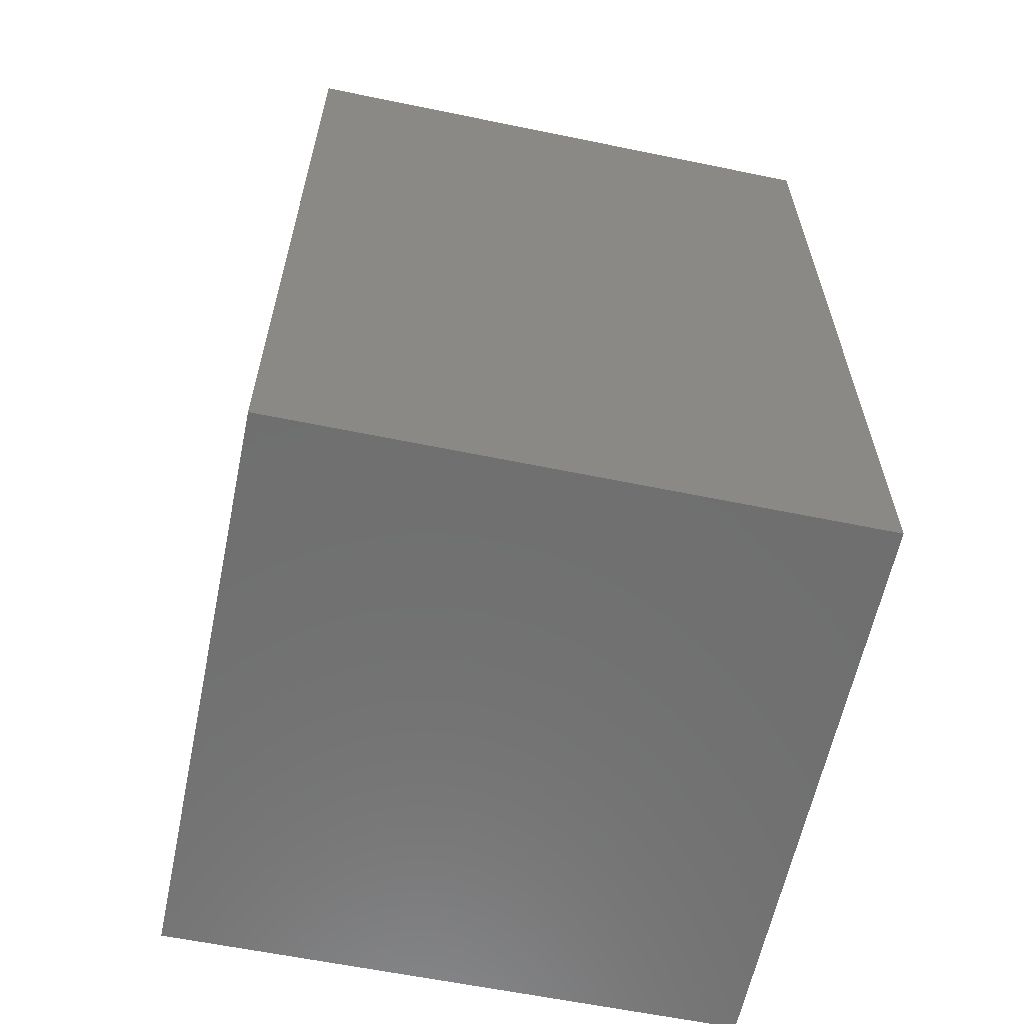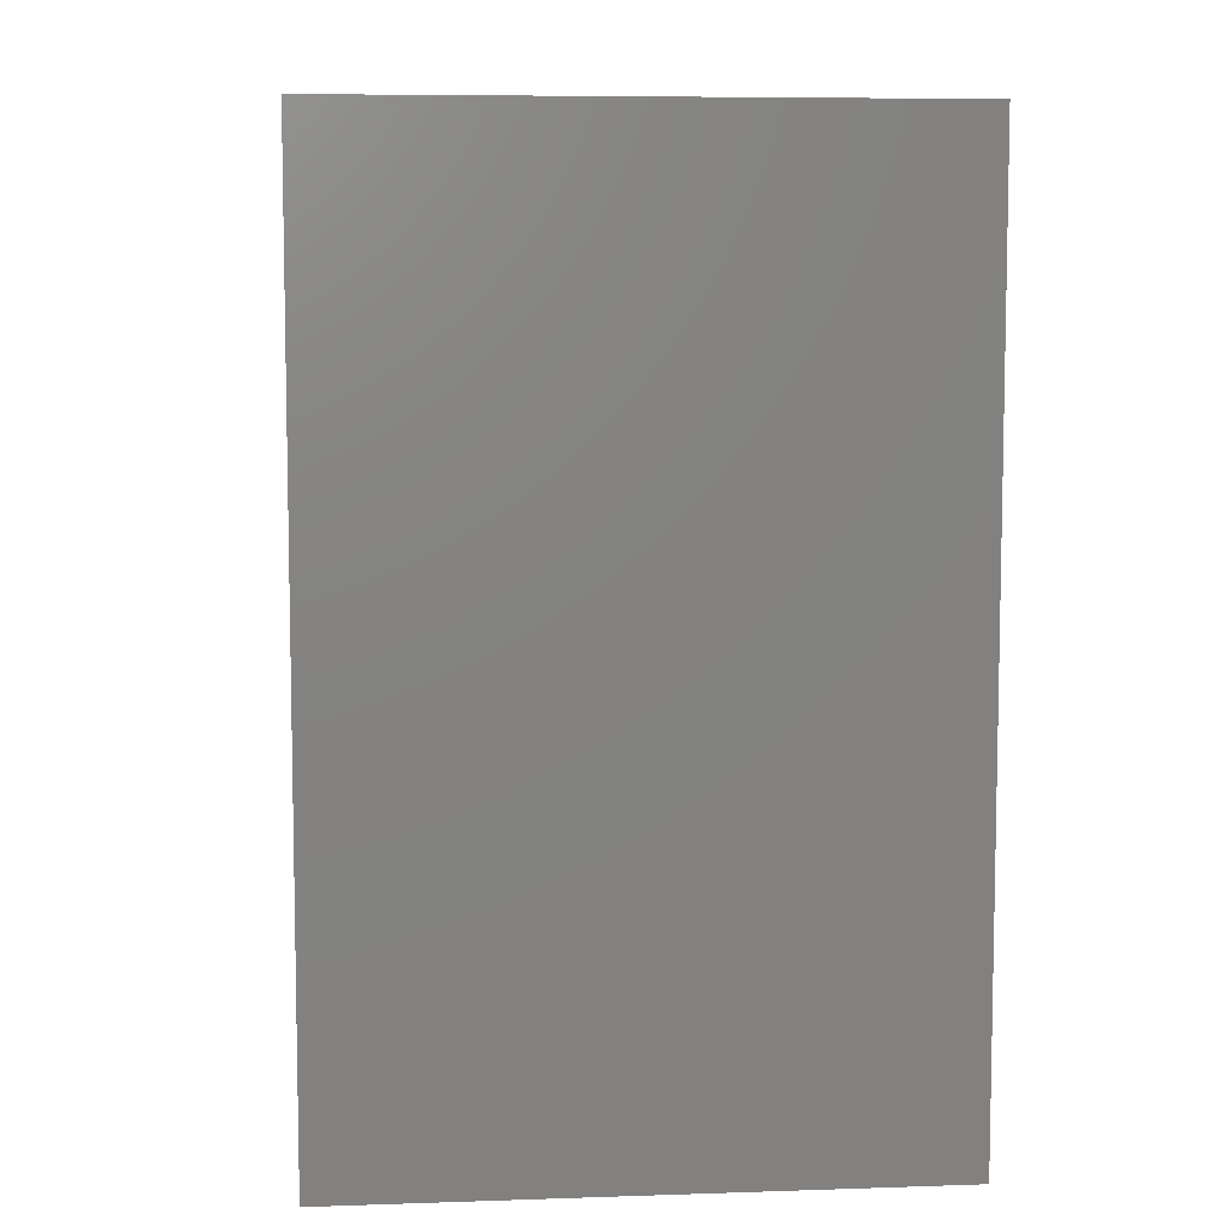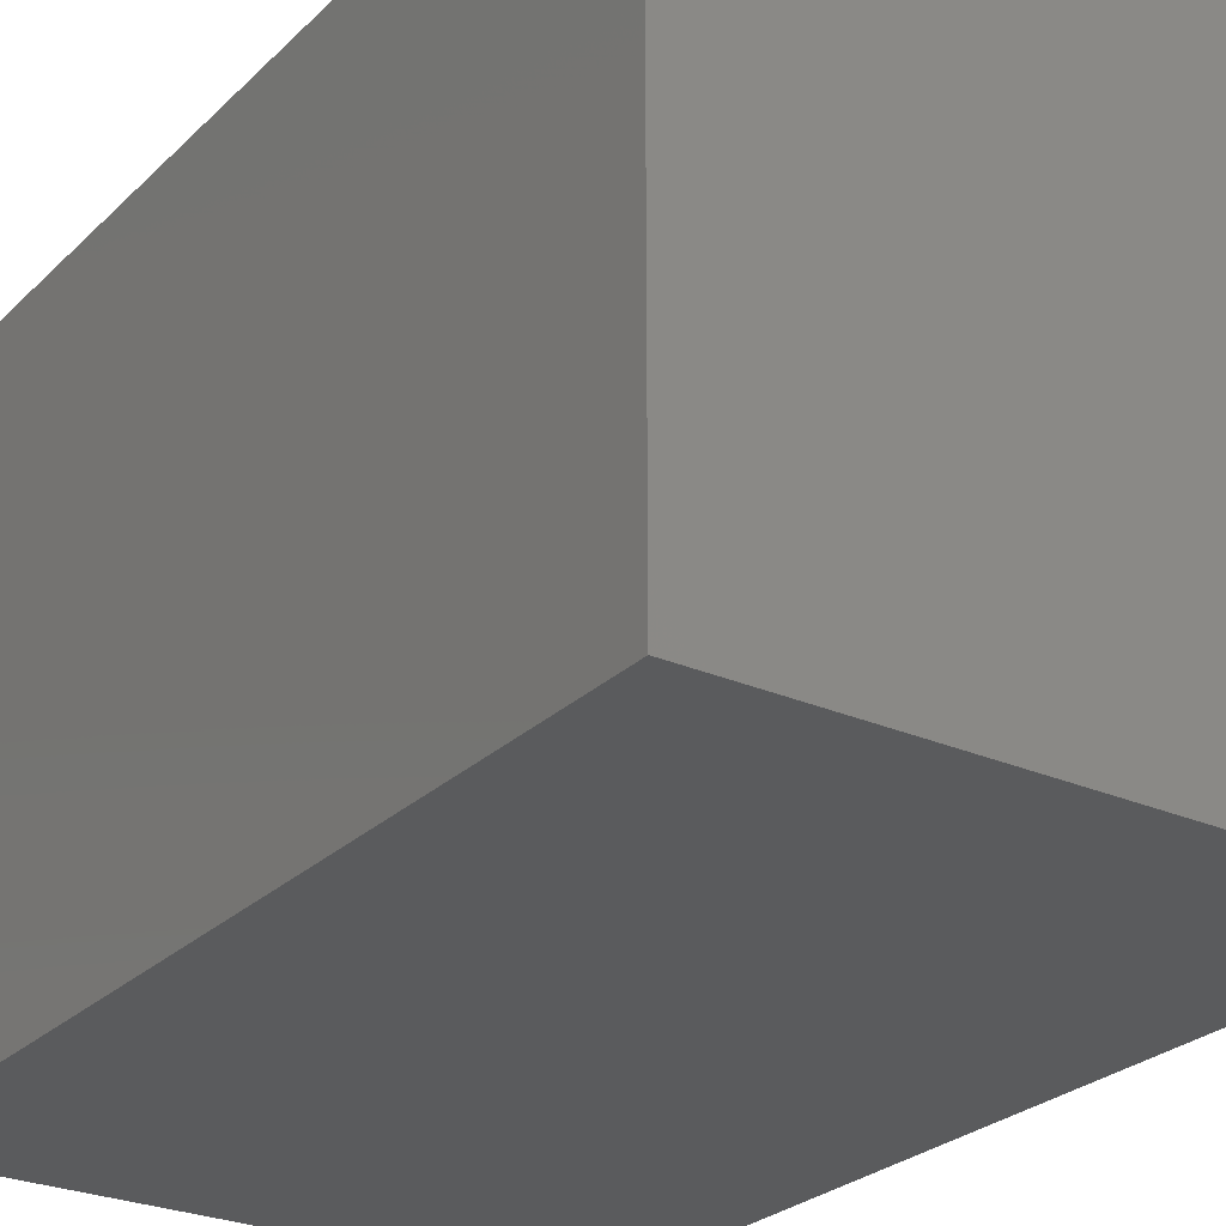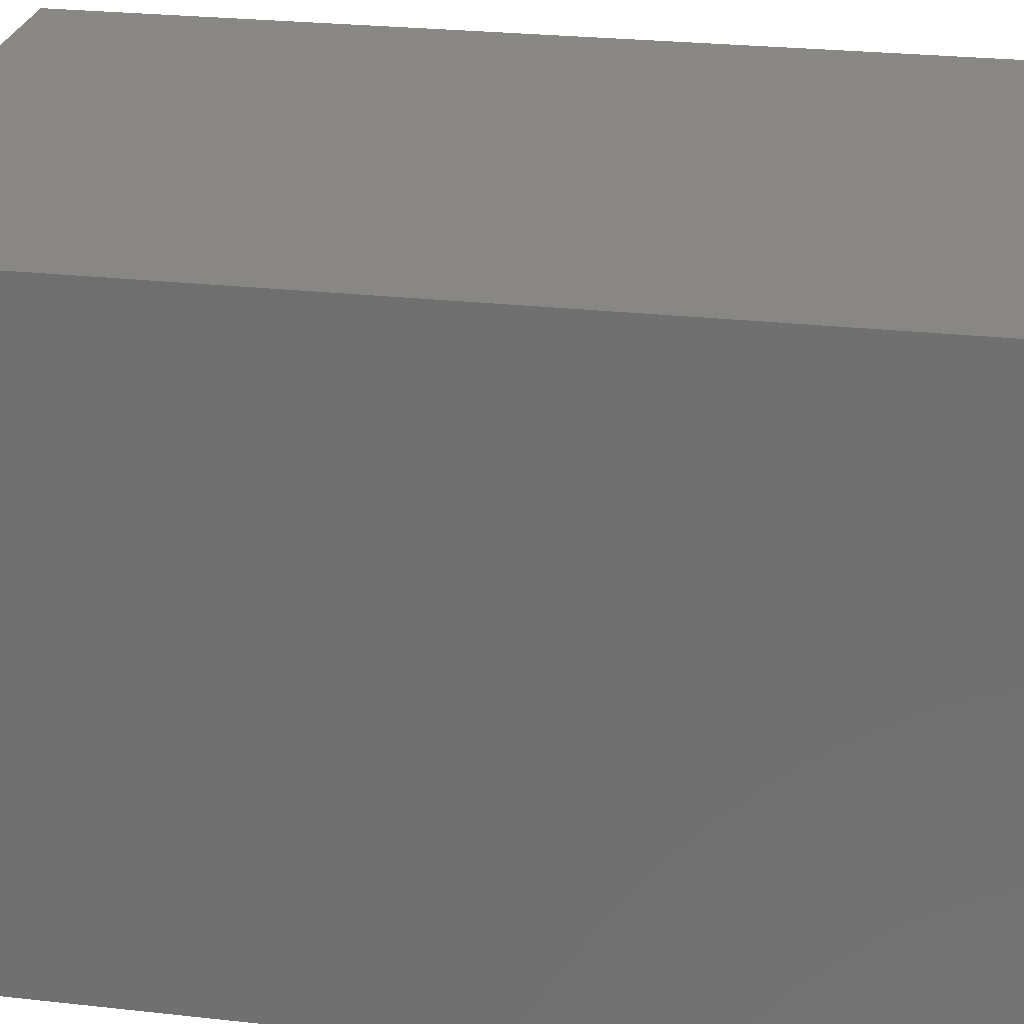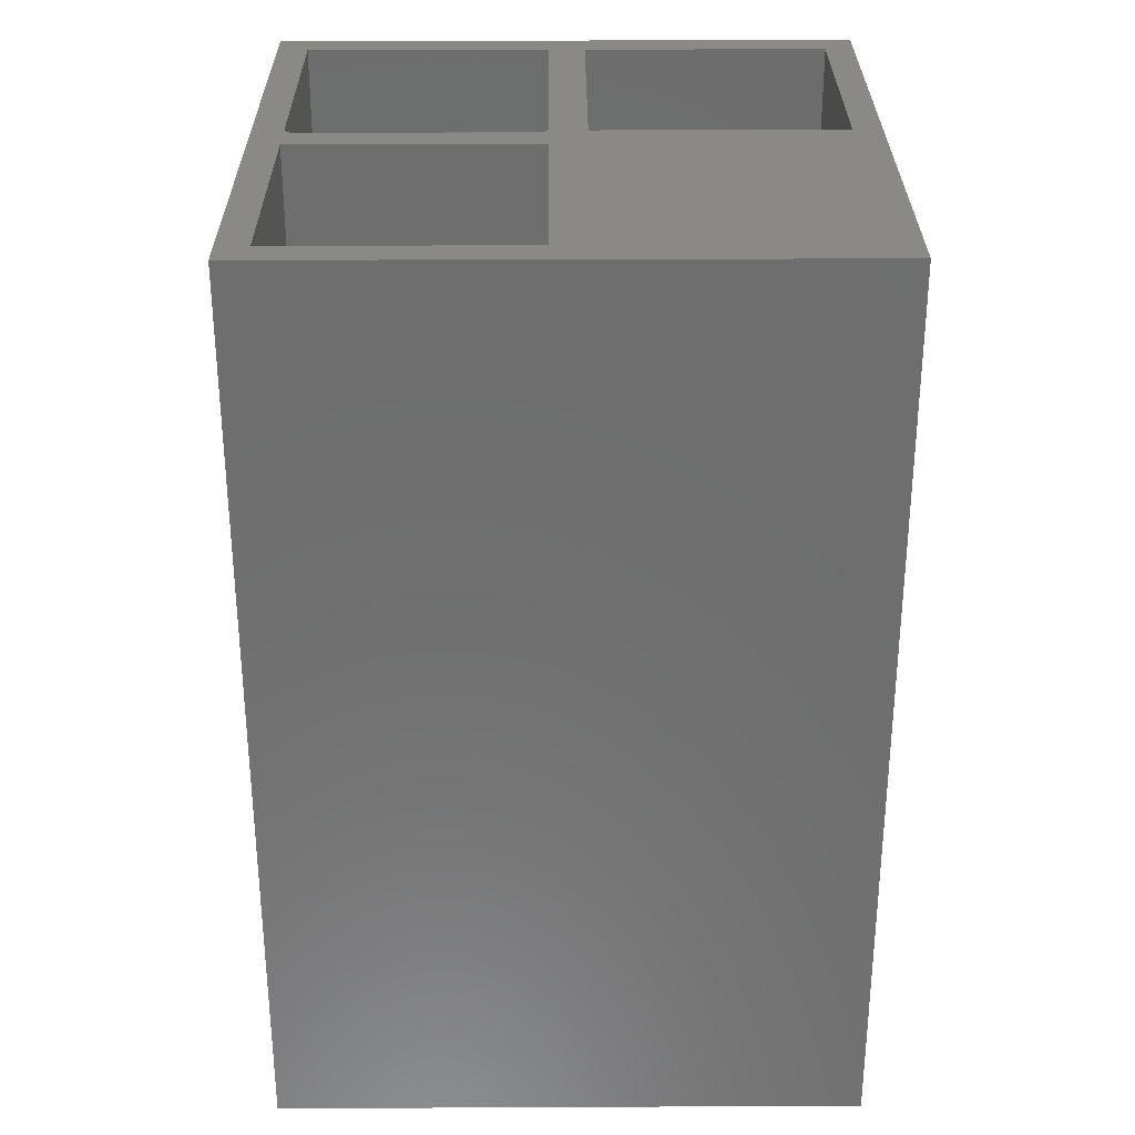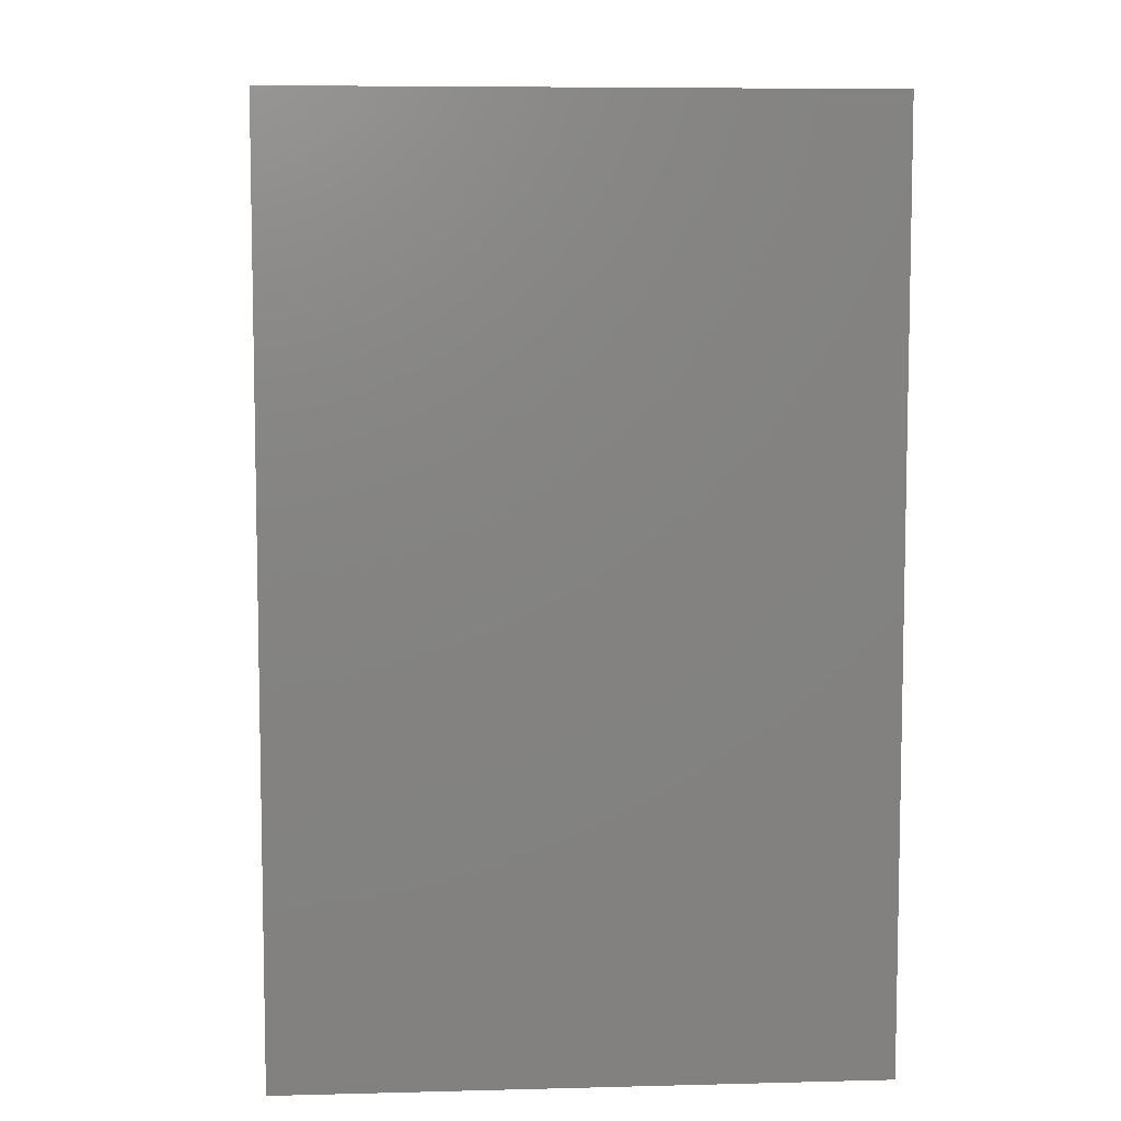
<metadata>
{"format":"stl","ext":"stl","renderer":"f3d","projection":"perspective","resolution":1024,"background":"white","views":[{"elev":-61.3,"azim":-11.8,"up":"+Z"},{"elev":7.3,"azim":174.6,"up":"+Z"},{"elev":-26.6,"azim":145.5,"up":"+Y"},{"elev":25.9,"azim":100.1,"up":"+Y"},{"elev":29.8,"azim":-0.4,"up":"+Z"},{"elev":7.2,"azim":-4.2,"up":"+Z"}]}
</metadata>
<code>
# stl→obj: 141 verts, 278 faces
v -0.3359 -0.7109 0.5781
v -0.02344 -0.7109 0.5781
v -0.3359 -0.7109 -0.4141
v -0.02344 -0.7109 -0.4141
v -0.02344 -0.3984 0.5781
v -0.02344 -0.3984 -0.4141
v -0.3359 -0.3984 0.5781
v -0.3359 -0.3984 -0.4141
v -0.02344 -0.3458 0.5781
v 0.02344 -0.03906 0.5781
v -0.02344 -0.03906 0.5781
v -0.3281 -0.3594 0.5781
v -0.3329 -0.3541 0.5781
v 0.3725 -0.75 0.5781
v 0.02344 -0.3516 0.5781
v -0.02563 -0.3528 0.5781
v -0.02862 -0.3567 0.5781
v -0.03125 -0.3594 0.5781
v -0.375 1.292e-16 0.5781
v -0.3358 -0.3473 0.5781
v -0.3359 -0.3458 0.5781
v -0.3359 -0.03906 0.5781
v 0.3359 -0.03906 0.5781
v 0.3725 1.707e-16 0.5781
v -0.02353 -0.3473 0.5781
v -0.02381 -0.3487 0.5781
v -0.02426 -0.3501 0.5781
v -0.375 -0.75 0.5781
v -0.3345 -0.3515 0.5781
v -0.3351 -0.3501 0.5781
v -0.3356 -0.3487 0.5781
v 0.3359 -0.3516 0.5781
v 0.02344 -0.3516 -0.4141
v 0.3359 -0.3516 -0.4141
v 0.3359 -0.03906 -0.4141
v 0.02344 -0.03906 -0.4141
v -0.3281 -0.3579 0.578
v -0.03125 -0.3579 0.578
v -0.3281 -0.3564 0.5775
v -0.03125 -0.3564 0.5775
v -0.3281 -0.355 0.5768
v -0.03125 -0.355 0.5768
v -0.3281 -0.3539 0.5758
v -0.03125 -0.3539 0.5758
v -0.3281 -0.3529 0.5747
v -0.03125 -0.3529 0.5747
v -0.3281 -0.3522 0.5733
v -0.03125 -0.3522 0.5733
v -0.3281 -0.3517 0.5718
v -0.03125 -0.3517 0.5718
v -0.3281 -0.3516 0.5703
v -0.03125 -0.3516 0.5703
v -0.3281 -0.3516 -0.4062
v -0.03125 -0.3516 -0.4062
v -0.3359 -0.3447 0.5757
v -0.3359 -0.344 0.573
v -0.3359 -0.3438 0.5703
v -0.3359 -0.3438 -0.4141
v -0.3359 -0.03906 -0.4141
v -0.02344 -0.03906 -0.4141
v -0.02344 -0.3438 -0.4141
v -0.02344 -0.3438 0.5703
v -0.02344 -0.344 0.573
v -0.02344 -0.3447 0.5757
v -0.3346 -0.35 0.5766
v -0.3336 -0.3522 0.5775
v -0.3296 -0.355 0.5769
v -0.3311 -0.3547 0.5773
v -0.3336 -0.3495 0.5723
v -0.3346 -0.3481 0.5703
v -0.3346 -0.3483 0.5725
v -0.3353 -0.3467 0.5703
v -0.3353 -0.347 0.5728
v -0.3358 -0.3453 0.5703
v -0.3358 -0.3455 0.5731
v -0.3336 -0.3493 0.5703
v -0.3325 -0.3504 0.5721
v -0.3325 -0.3502 0.5703
v -0.3311 -0.3511 0.572
v -0.3311 -0.351 0.5703
v -0.3296 -0.3516 0.5719
v -0.3296 -0.3514 0.5703
v -0.3336 -0.35 0.5742
v -0.3346 -0.3489 0.5746
v -0.3353 -0.3477 0.5751
v -0.3358 -0.3463 0.5757
v -0.3325 -0.3509 0.5738
v -0.3311 -0.3516 0.5735
v -0.3296 -0.352 0.5734
v -0.3336 -0.351 0.5759
v -0.3325 -0.3518 0.5754
v -0.3311 -0.3524 0.575
v -0.3296 -0.3528 0.5747
v -0.3325 -0.3529 0.5768
v -0.3311 -0.3534 0.5763
v -0.3296 -0.3537 0.5759
v -0.3294 -0.3515 -0.4075
v -0.3345 -0.3482 -0.4127
v -0.3356 -0.3459 -0.4137
v -0.3306 -0.3512 -0.4087
v -0.3317 -0.3507 -0.4098
v -0.3328 -0.35 -0.4109
v -0.3337 -0.3492 -0.4119
v -0.03 -0.3515 -0.4075
v -0.02484 -0.3482 -0.4127
v -0.02565 -0.3492 -0.4119
v -0.02659 -0.35 -0.4109
v -0.02766 -0.3507 -0.4098
v -0.02881 -0.3512 -0.4087
v -0.02375 -0.3459 -0.4137
v -0.02973 -0.3514 0.5703
v -0.02826 -0.351 0.5703
v -0.02691 -0.3502 0.5703
v -0.02403 -0.3467 0.5703
v -0.02475 -0.3481 0.5703
v -0.02573 -0.3493 0.5703
v -0.02359 -0.3453 0.5703
v -0.02973 -0.3563 0.5777
v -0.02475 -0.35 0.5766
v -0.02573 -0.351 0.5759
v -0.02691 -0.3518 0.5754
v -0.02826 -0.3524 0.575
v -0.02973 -0.3528 0.5747
v -0.02475 -0.3483 0.5725
v -0.02403 -0.347 0.5728
v -0.02359 -0.3455 0.5731
v -0.02573 -0.3495 0.5723
v -0.02691 -0.3504 0.5721
v -0.02826 -0.3511 0.572
v -0.02973 -0.3516 0.5719
v -0.02573 -0.35 0.5742
v -0.02475 -0.3489 0.5746
v -0.02403 -0.3477 0.5751
v -0.02359 -0.3463 0.5757
v -0.02691 -0.3509 0.5738
v -0.02826 -0.3516 0.5735
v -0.02973 -0.352 0.5734
v -0.375 -0.75 -0.5859
v -0.375 0 -0.5859
v 0.3725 -0.75 -0.5859
v 0.3725 4.149e-17 -0.5859
f 1 2 3
f 3 2 4
f 2 5 4
f 4 5 6
f 5 7 6
f 6 7 8
f 7 1 8
f 8 1 3
f 9 10 11
f 12 13 7
f 5 2 14
f 5 14 15
f 5 15 16
f 5 16 17
f 5 17 18
f 5 18 12
f 5 12 7
f 19 20 21
f 19 21 22
f 19 22 11
f 19 11 10
f 19 10 23
f 19 23 24
f 15 10 9
f 15 9 25
f 15 25 26
f 15 26 27
f 15 27 16
f 28 14 2
f 28 2 1
f 28 1 7
f 28 7 13
f 28 13 29
f 28 29 30
f 28 30 31
f 28 31 20
f 28 20 19
f 24 23 14
f 14 23 32
f 14 32 15
f 3 4 8
f 8 4 6
f 15 32 33
f 33 32 34
f 32 23 34
f 34 23 35
f 23 10 35
f 35 10 36
f 10 15 36
f 36 15 33
f 33 34 36
f 36 34 35
f 12 18 37
f 37 18 38
f 37 38 39
f 39 38 40
f 39 40 41
f 41 40 42
f 41 42 43
f 43 42 44
f 43 44 45
f 45 44 46
f 45 46 47
f 47 46 48
f 47 48 49
f 49 48 50
f 49 50 51
f 51 50 52
f 51 52 53
f 53 52 54
f 22 21 55
f 22 55 56
f 22 56 57
f 22 57 58
f 22 58 59
f 11 60 61
f 11 61 62
f 11 62 63
f 11 63 64
f 11 64 9
f 58 61 59
f 59 61 60
f 37 13 12
f 65 31 30
f 66 29 13
f 39 41 67
f 39 67 68
f 39 68 13
f 39 13 37
f 69 70 71
f 71 70 72
f 71 72 73
f 73 72 74
f 73 74 75
f 75 74 57
f 75 57 56
f 70 69 76
f 76 69 77
f 76 77 78
f 78 77 79
f 78 79 80
f 80 79 81
f 80 81 82
f 82 81 49
f 82 49 51
f 83 71 84
f 84 71 73
f 84 73 85
f 85 73 75
f 85 75 86
f 86 75 56
f 86 56 55
f 71 83 69
f 69 83 87
f 69 87 77
f 77 87 88
f 77 88 79
f 79 88 89
f 79 89 81
f 81 89 47
f 81 47 49
f 90 84 65
f 65 84 85
f 65 85 31
f 31 85 86
f 31 86 20
f 20 86 55
f 20 55 21
f 84 90 83
f 83 90 91
f 83 91 87
f 87 91 92
f 87 92 88
f 88 92 93
f 88 93 89
f 89 93 45
f 89 45 47
f 30 29 65
f 65 29 66
f 65 66 90
f 90 66 94
f 90 94 91
f 91 94 95
f 91 95 92
f 92 95 96
f 92 96 93
f 93 96 43
f 93 43 45
f 66 13 94
f 94 13 68
f 94 68 95
f 95 68 67
f 95 67 96
f 96 67 41
f 96 41 43
f 97 82 53
f 82 51 53
f 72 98 99
f 70 98 72
f 100 101 102
f 80 100 78
f 97 100 80
f 82 97 80
f 72 99 74
f 74 99 58
f 74 58 57
f 100 102 78
f 78 102 103
f 78 103 76
f 76 103 98
f 76 98 70
f 104 97 54
f 97 53 54
f 98 105 99
f 98 106 105
f 103 106 98
f 103 107 106
f 102 107 103
f 102 108 107
f 101 108 102
f 101 109 108
f 100 109 101
f 100 104 109
f 97 104 100
f 105 110 99
f 99 110 61
f 99 61 58
f 111 104 52
f 104 54 52
f 109 104 111
f 108 109 111
f 112 108 111
f 107 108 112
f 113 107 112
f 114 110 115
f 110 105 115
f 115 105 106
f 115 106 116
f 116 106 107
f 116 107 113
f 114 117 110
f 110 117 62
f 110 62 61
f 17 118 18
f 118 38 18
f 16 44 42
f 42 17 16
f 27 119 120
f 27 120 121
f 44 27 121
f 44 16 27
f 40 38 118
f 118 17 42
f 40 118 42
f 27 26 119
f 44 121 122
f 44 122 123
f 46 44 123
f 116 124 115
f 115 124 125
f 115 125 114
f 114 125 126
f 114 126 117
f 117 126 63
f 117 63 62
f 124 116 127
f 127 116 113
f 127 113 128
f 128 113 112
f 128 112 129
f 129 112 111
f 129 111 130
f 130 111 52
f 130 52 50
f 131 119 132
f 132 119 26
f 132 26 133
f 133 26 25
f 133 25 134
f 134 25 9
f 134 9 64
f 119 131 120
f 120 131 135
f 120 135 121
f 121 135 136
f 121 136 122
f 122 136 137
f 122 137 123
f 123 137 48
f 123 48 46
f 127 132 124
f 124 132 133
f 124 133 125
f 125 133 134
f 125 134 126
f 126 134 64
f 126 64 63
f 132 127 131
f 131 127 128
f 131 128 135
f 135 128 129
f 135 129 136
f 136 129 130
f 136 130 137
f 137 130 50
f 137 50 48
f 11 22 60
f 60 22 59
f 28 19 138
f 138 19 139
f 140 141 14
f 14 141 24
f 138 140 28
f 28 140 14
f 139 19 141
f 141 19 24
f 139 141 138
f 138 141 140

</code>
